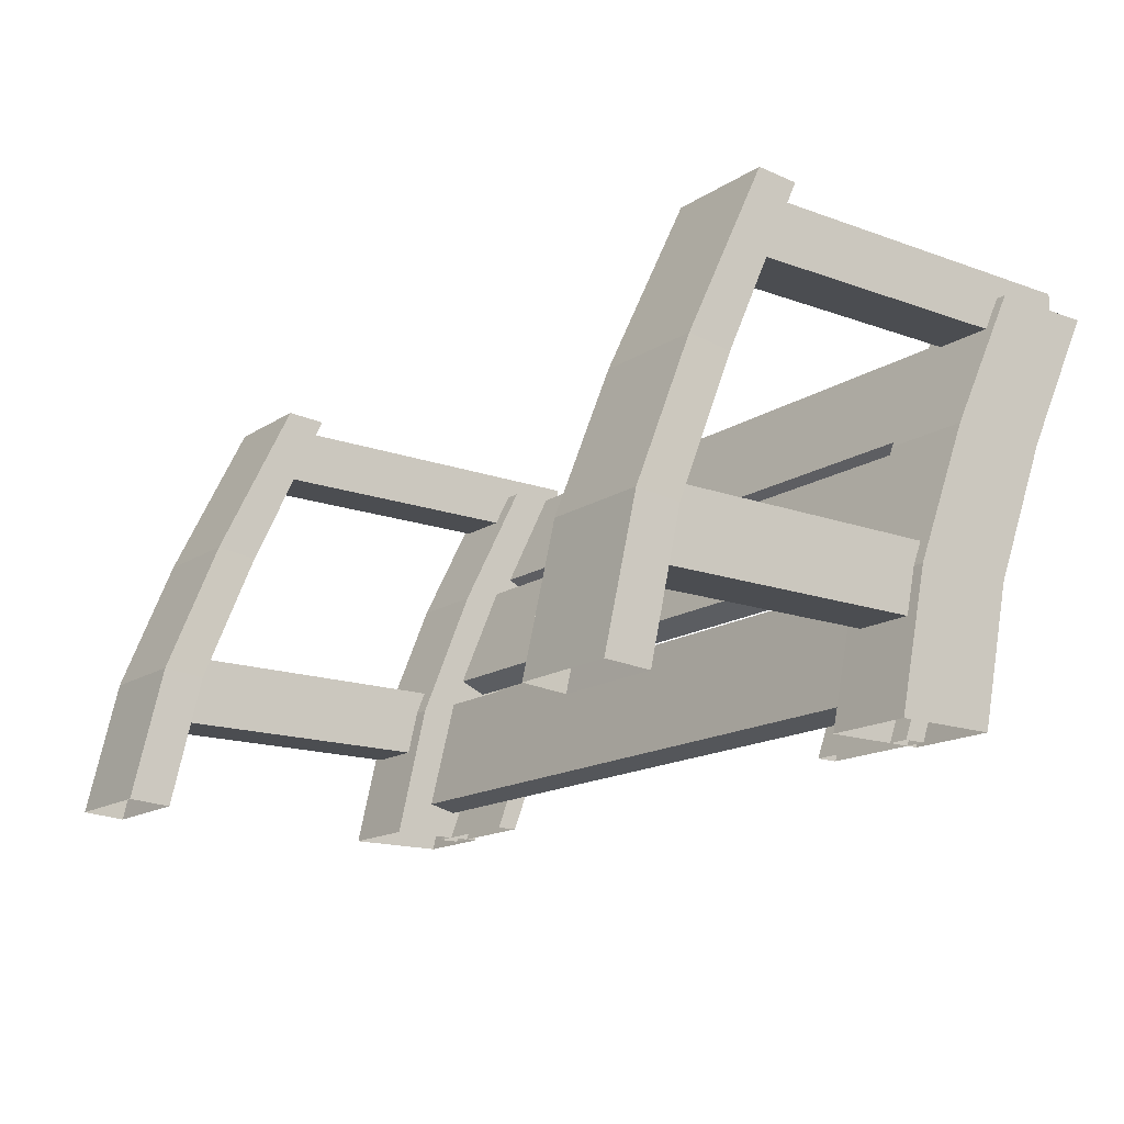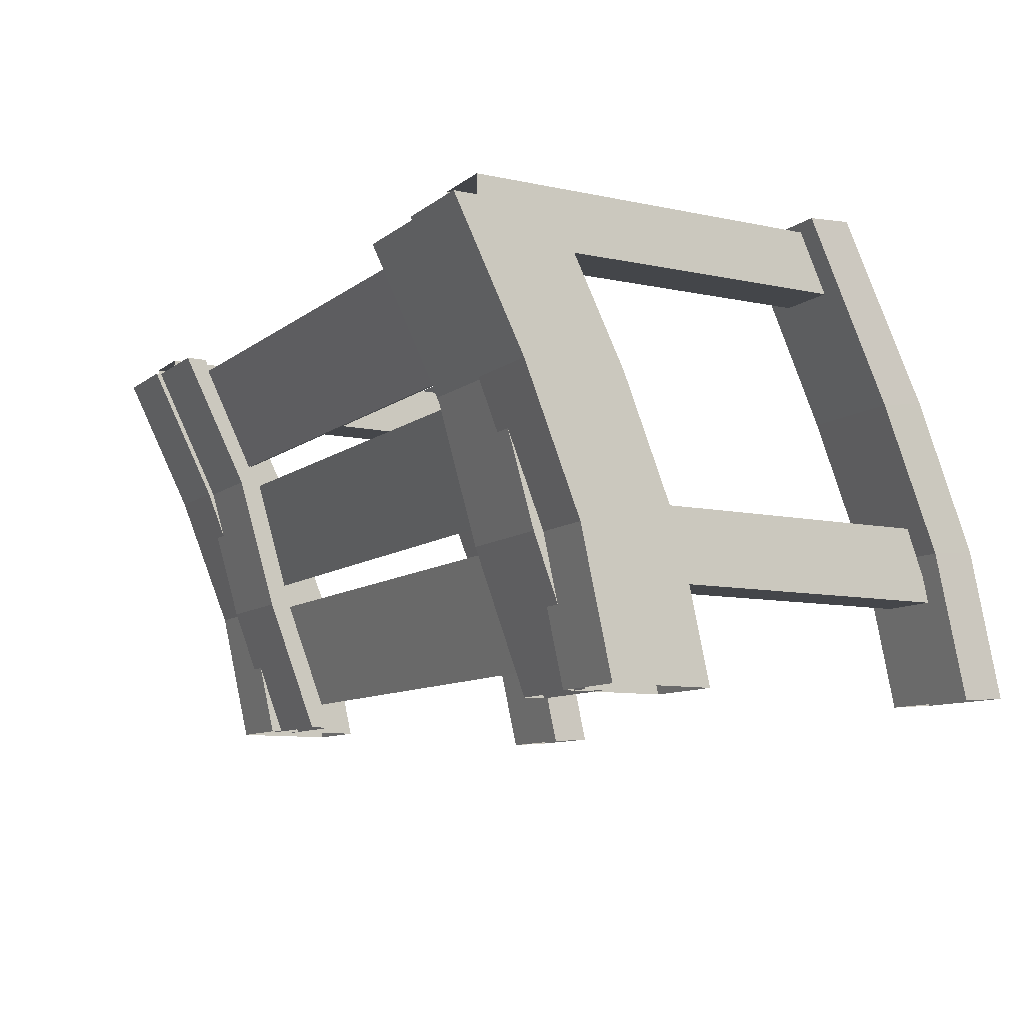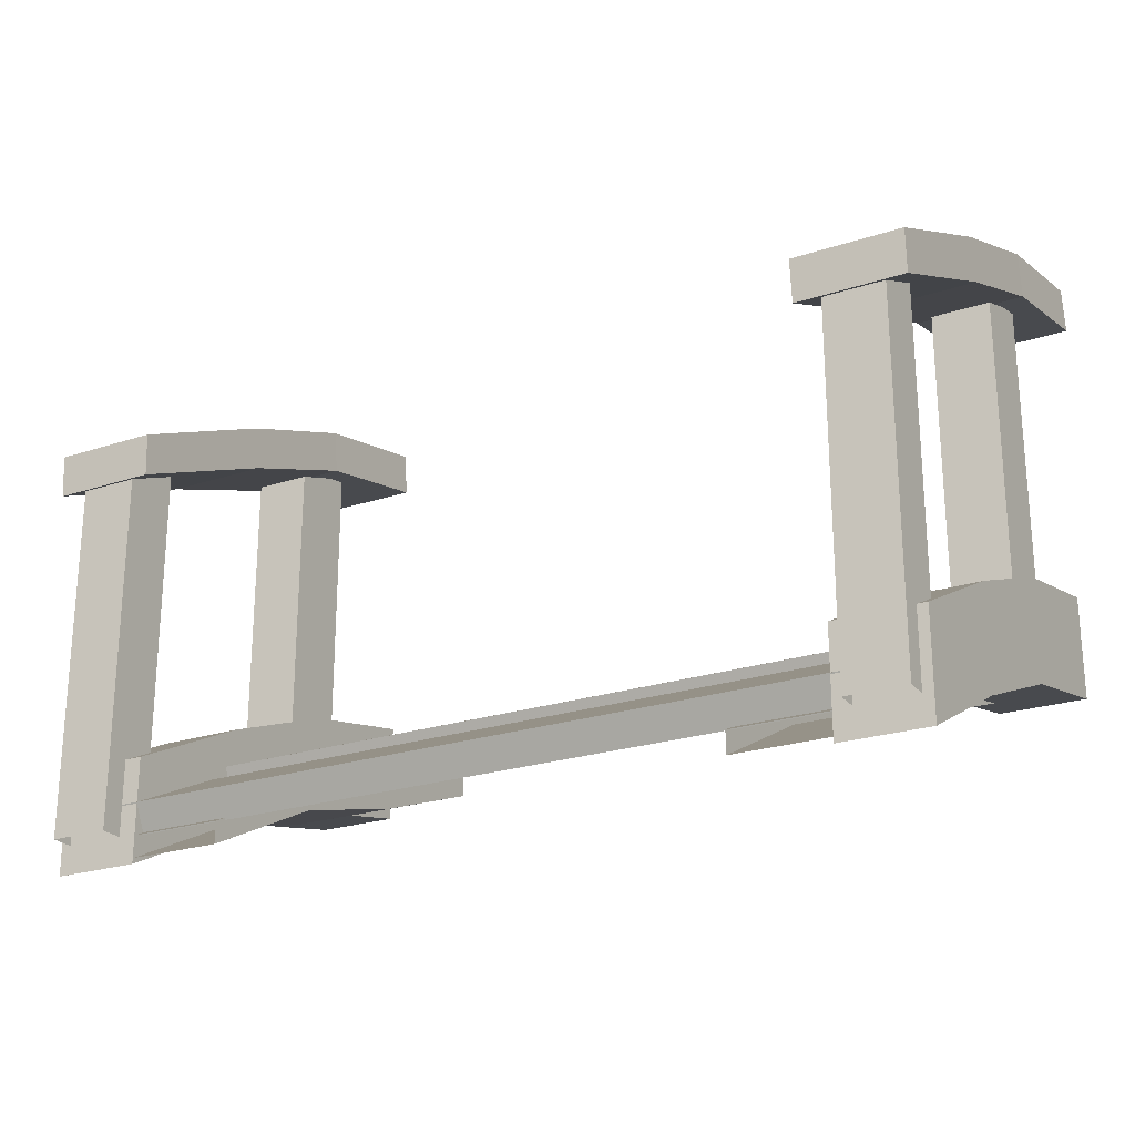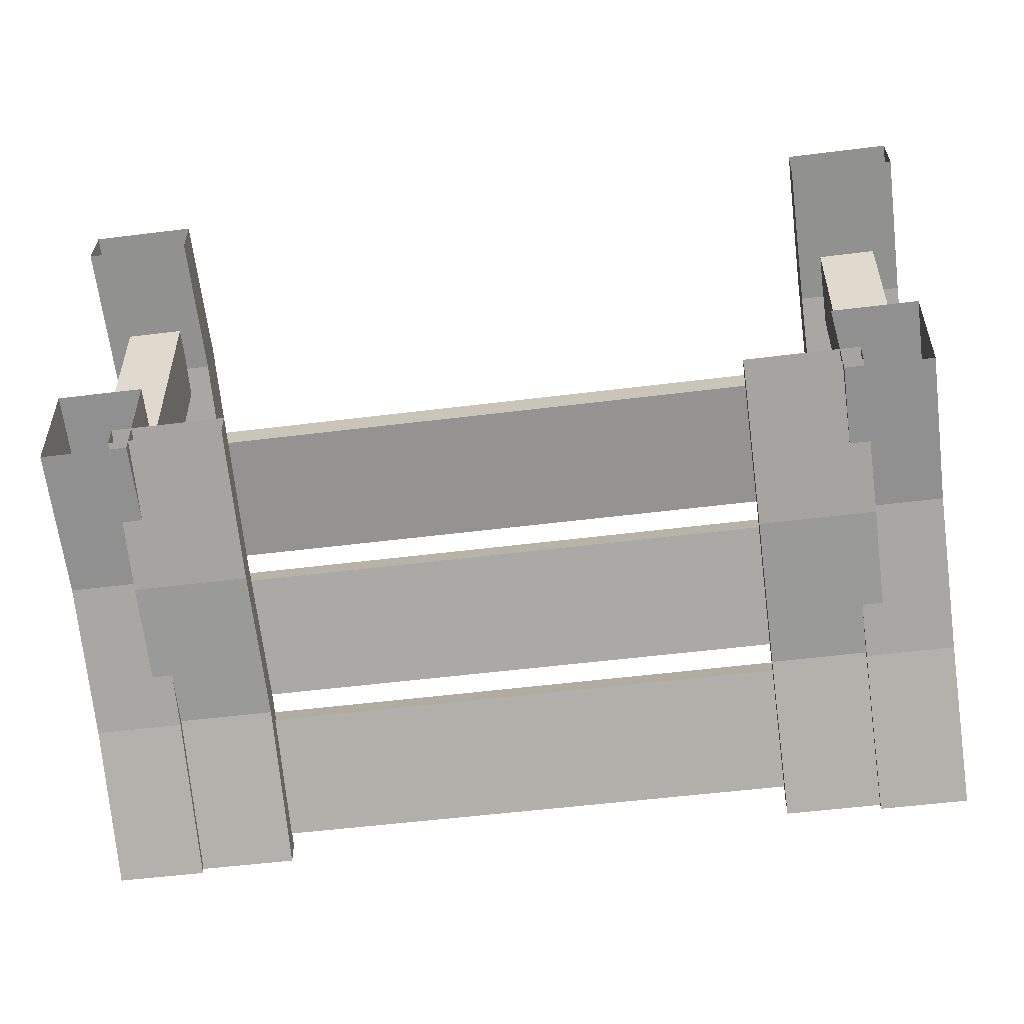
<metadata>
{"format":"obj","ext":"obj","renderer":"f3d","projection":"perspective","resolution":1024,"background":"white","views":[{"elev":-15.8,"azim":52.8,"up":"+Y"},{"elev":-9.7,"azim":-119.0,"up":"+Y"},{"elev":-23.5,"azim":-151.1,"up":"+Z"},{"elev":-53.4,"azim":7.6,"up":"+Z"}]}
</metadata>
<code>
g BridgeEnd
v 0 -0.8671 0.7619
v 1.714 -0.8671 0.7619
v 1.714 -0.3095 0.626
v 0 -0.3095 0.626
v 0 -0.8327 0.903
v 0 -0.2751 0.7671
v 1.714 -0.2751 0.7671
v 1.714 -0.8327 0.903
v 1.714 -0.8671 0.7619
v 1.714 -0.8327 0.903
v 1.714 -0.2751 0.7671
v 1.714 -0.3095 0.626
v 1.714 -0.3095 0.626
v 1.714 -0.2751 0.7671
v 0 -0.2751 0.7671
v 0 -0.3095 0.626
v 0 -0.8671 0.7619
v 0 -0.8327 0.903
v 1.714 -0.8327 0.903
v 1.714 -0.8671 0.7619
v 0 -0.1951 0.5765
v 1.714 -0.1951 0.5765
v 1.714 0.3338 0.3537
v 0 0.3338 0.3537
v 0 -0.1387 0.7104
v 0 0.3902 0.4876
v 1.714 0.3902 0.4876
v 1.714 -0.1387 0.7104
v 1.714 -0.1951 0.5765
v 1.714 -0.1387 0.7104
v 1.714 0.3902 0.4876
v 1.714 0.3338 0.3537
v 1.714 0.3338 0.3537
v 1.714 0.3902 0.4876
v 0 0.3902 0.4876
v 0 0.3338 0.3537
v 0 -0.1951 0.5765
v 0 -0.1387 0.7104
v 1.714 -0.1387 0.7104
v 1.714 -0.1951 0.5765
v 0 0.423 0.2661
v 1.714 0.423 0.2661
v 1.714 0.939 0.0149
v 0 0.939 0.0149
v 0 0.4866 0.3967
v 0 1.003 0.1455
v 1.714 1.003 0.1455
v 1.714 0.4866 0.3967
v 1.714 0.423 0.2661
v 1.714 0.4866 0.3967
v 1.714 1.003 0.1455
v 1.714 0.939 0.0149
v 1.714 0.939 0.0149
v 1.714 1.003 0.1455
v 0 1.003 0.1455
v 0 0.939 0.0149
v 0 0.423 0.2661
v 0 0.4866 0.3967
v 1.714 0.4866 0.3967
v 1.714 0.423 0.2661
v 1.631 0.3333 0.1997
v 1.631 1 -0.133
v 1.631 1 0.3533
v 1.631 0.3333 0.6861
v 1.631 -0.3333 0.467
v 1.631 -0.3333 0.9533
v 1.631 -1 0.6169
v 1.631 -1 1.103
v 2.034 0.3333 0.1997
v 2.034 1 0.3533
v 2.034 1 -0.133
v 2.034 0.3333 0.6861
v 2.034 -0.3333 0.467
v 2.034 -0.3333 0.9533
v 2.034 -1 0.6169
v 2.034 -1 1.103
v 1.194 0.3333 0.2252
v 1.725 0.3333 0.2252
v 1.725 1 -0.1069
v 1.194 1 -0.1069
v 1.631 0.3333 0.1997
v 2.034 0.3333 0.1997
v 2.034 1 -0.133
v 1.631 1 -0.133
v 1.194 0.3333 0.3276
v 1.194 1 -0.004437
v 1.725 1 -0.004437
v 1.725 0.3333 0.3276
v 1.631 -0.3333 0.9533
v 2.034 -0.3333 0.9533
v 2.034 -1 1.103
v 1.631 -1 1.103
v 1.194 0.3333 0.3276
v 1.194 1 -0.1069
v 1.194 1 -0.004437
v 1.194 0.3333 0.2252
v 1.194 -0.3333 0.522
v 1.194 -0.3333 0.4196
v 1.194 -1 0.7736
v 1.194 -1 0.6712
v 1.725 -0.3333 0.522
v 1.725 -1 0.6712
v 1.725 -1 0.7736
v 1.725 -0.3333 0.4196
v 1.725 0.3333 0.3276
v 1.725 0.3333 0.2252
v 1.598 0.3193 2.044
v 1.606 1.146 1.662
v 1.604 1.158 1.859
v 1.599 0.3477 2.25
v 2.098 0.3193 2.044
v 2.098 0.3477 2.25
v 2.093 1.158 1.859
v 2.091 1.146 1.662
v 1.598 0.3193 2.044
v 2.098 0.3193 2.044
v 2.091 1.146 1.662
v 1.606 1.146 1.662
v 1.6 -0.3226 2.519
v 2.097 -0.3226 2.519
v 2.095 -0.9917 2.672
v 1.602 -0.9917 2.672
v 1.709 -0.5542 0.5574
v 1.709 -0.2186 0.5574
v 1.709 -0.2186 2.251
v 1.709 -0.5542 2.375
v 1.982 -0.5542 0.5574
v 1.982 -0.5542 2.375
v 1.982 -0.2186 2.251
v 1.982 -0.2186 0.5574
v 1.709 -0.5542 0.5574
v 1.709 -0.5542 2.375
v 1.982 -0.5542 2.375
v 1.982 -0.5542 0.5574
v 1.709 -0.2186 2.251
v 1.709 -0.2186 0.5574
v 1.982 -0.2186 0.5574
v 1.982 -0.2186 2.251
v 1.631 1 0.3533
v 2.034 1 0.3533
v 2.034 0.3333 0.6861
v 1.631 0.3333 0.6861
v 1.631 0.3333 0.6861
v 2.034 0.3333 0.6861
v 2.034 -0.3333 0.9533
v 1.631 -0.3333 0.9533
v 1.631 -1 0.6169
v 2.034 -1 0.6169
v 2.034 -0.3333 0.467
v 1.631 -0.3333 0.467
v 1.631 -0.3333 0.467
v 2.034 -0.3333 0.467
v 2.034 0.3333 0.1997
v 1.631 0.3333 0.1997
v 1.604 1.158 1.859
v 2.093 1.158 1.859
v 2.098 0.3477 2.25
v 1.599 0.3477 2.25
v 1.599 0.3477 2.25
v 2.098 0.3477 2.25
v 2.097 -0.3226 2.519
v 1.6 -0.3226 2.519
v 1.596 -1.007 2.461
v 2.1 -1.007 2.461
v 2.099 -0.3435 2.311
v 1.598 -0.3435 2.311
v 1.598 -0.3435 2.311
v 2.099 -0.3435 2.311
v 2.098 0.3193 2.044
v 1.598 0.3193 2.044
v 2.1 -1.007 2.461
v 2.095 -0.9917 2.672
v 2.097 -0.3226 2.519
v 2.099 -0.3435 2.311
v 2.099 -0.3435 2.311
v 2.097 -0.3226 2.519
v 2.098 0.3477 2.25
v 2.098 0.3193 2.044
v 1.596 -1.007 2.461
v 1.598 -0.3435 2.311
v 1.6 -0.3226 2.519
v 1.602 -0.9917 2.672
v 1.598 -0.3435 2.311
v 1.598 0.3193 2.044
v 1.599 0.3477 2.25
v 1.6 -0.3226 2.519
v 1.725 1 -0.004437
v 1.725 1 -0.1069
v 1.725 0.3333 0.2252
v 1.725 0.3333 0.3276
v 1.194 -1 0.7736
v 1.194 -0.3333 0.522
v 1.725 -0.3333 0.522
v 1.725 -1 0.7736
v 1.194 -0.3333 0.522
v 1.194 0.3333 0.3276
v 1.725 0.3333 0.3276
v 1.725 -0.3333 0.522
v 1.194 -1 0.6712
v 1.725 -1 0.6712
v 1.725 -0.3333 0.4196
v 1.194 -0.3333 0.4196
v 1.194 -0.3333 0.4196
v 1.725 -0.3333 0.4196
v 1.725 0.3333 0.2252
v 1.194 0.3333 0.2252
v 1.714 0.8349 0
v 1.714 1.109 0
v 1.714 1.109 1.809
v 1.714 0.8349 1.948
v 1.987 0.8349 0
v 1.987 0.8349 1.948
v 1.987 1.109 1.809
v 1.987 1.109 0
v 1.714 0.8349 0
v 1.714 0.8349 1.948
v 1.987 0.8349 1.948
v 1.987 0.8349 0
v 1.714 1.109 1.809
v 1.714 1.109 0
v 1.987 1.109 0
v 1.987 1.109 1.809
v 1.604 1.158 1.859
v 1.606 1.146 1.662
v 2.091 1.146 1.662
v 2.093 1.158 1.859
v 1.631 1 0.3533
v 1.631 1 -0.133
v 2.034 1 -0.133
v 2.034 1 0.3533
v 0 -0.8671 0.7619
v 0 -0.3095 0.626
v -1.714 -0.3095 0.626
v -1.714 -0.8671 0.7619
v 0 -0.8327 0.903
v -1.714 -0.8327 0.903
v -1.714 -0.2751 0.7671
v 0 -0.2751 0.7671
v -1.714 -0.8671 0.7619
v -1.714 -0.3095 0.626
v -1.714 -0.2751 0.7671
v -1.714 -0.8327 0.903
v -1.714 -0.3095 0.626
v 0 -0.3095 0.626
v 0 -0.2751 0.7671
v -1.714 -0.2751 0.7671
v 0 -0.8671 0.7619
v -1.714 -0.8671 0.7619
v -1.714 -0.8327 0.903
v 0 -0.8327 0.903
v 0 -0.1951 0.5765
v 0 0.3338 0.3537
v -1.714 0.3338 0.3537
v -1.714 -0.1951 0.5765
v 0 -0.1387 0.7104
v -1.714 -0.1387 0.7104
v -1.714 0.3902 0.4876
v 0 0.3902 0.4876
v -1.714 -0.1951 0.5765
v -1.714 0.3338 0.3537
v -1.714 0.3902 0.4876
v -1.714 -0.1387 0.7104
v -1.714 0.3338 0.3537
v 0 0.3338 0.3537
v 0 0.3902 0.4876
v -1.714 0.3902 0.4876
v 0 -0.1951 0.5765
v -1.714 -0.1951 0.5765
v -1.714 -0.1387 0.7104
v 0 -0.1387 0.7104
v 0 0.423 0.2661
v 0 0.939 0.0149
v -1.714 0.939 0.0149
v -1.714 0.423 0.2661
v 0 0.4866 0.3967
v -1.714 0.4866 0.3967
v -1.714 1.003 0.1455
v 0 1.003 0.1455
v -1.714 0.423 0.2661
v -1.714 0.939 0.0149
v -1.714 1.003 0.1455
v -1.714 0.4866 0.3967
v -1.714 0.939 0.0149
v 0 0.939 0.0149
v 0 1.003 0.1455
v -1.714 1.003 0.1455
v 0 0.423 0.2661
v -1.714 0.423 0.2661
v -1.714 0.4866 0.3967
v 0 0.4866 0.3967
v -1.631 0.3333 0.1997
v -1.631 1 0.3533
v -1.631 1 -0.133
v -1.631 0.3333 0.6861
v -1.631 -0.3333 0.467
v -1.631 -0.3333 0.9533
v -1.631 -1 0.6169
v -1.631 -1 1.103
v -2.034 0.3333 0.1997
v -2.034 1 -0.133
v -2.034 1 0.3533
v -2.034 0.3333 0.6861
v -2.034 -0.3333 0.467
v -2.034 -0.3333 0.9533
v -2.034 -1 0.6169
v -2.034 -1 1.103
v -1.194 0.3333 0.2252
v -1.194 1 -0.1069
v -1.725 1 -0.1069
v -1.725 0.3333 0.2252
v -1.631 0.3333 0.1997
v -1.631 1 -0.133
v -2.034 1 -0.133
v -2.034 0.3333 0.1997
v -1.194 0.3333 0.3276
v -1.725 0.3333 0.3276
v -1.725 1 -0.004437
v -1.194 1 -0.004437
v -1.631 -0.3333 0.9533
v -1.631 -1 1.103
v -2.034 -1 1.103
v -2.034 -0.3333 0.9533
v -1.194 0.3333 0.3276
v -1.194 1 -0.004437
v -1.194 1 -0.1069
v -1.194 0.3333 0.2252
v -1.194 -0.3333 0.522
v -1.194 -0.3333 0.4196
v -1.194 -1 0.7736
v -1.194 -1 0.6712
v -1.725 -0.3333 0.522
v -1.725 -1 0.7736
v -1.725 -1 0.6712
v -1.725 -0.3333 0.4196
v -1.725 0.3333 0.3276
v -1.725 0.3333 0.2252
v -1.725 1 -0.004437
v -1.725 1 -0.1069
v -1.598 0.3193 2.044
v -1.599 0.3477 2.25
v -1.604 1.158 1.859
v -1.606 1.146 1.662
v -2.098 0.3193 2.044
v -2.091 1.146 1.662
v -2.093 1.158 1.859
v -2.098 0.3477 2.25
v -1.598 0.3193 2.044
v -1.606 1.146 1.662
v -2.091 1.146 1.662
v -2.098 0.3193 2.044
v -1.6 -0.3226 2.519
v -1.602 -0.9917 2.672
v -2.095 -0.9917 2.672
v -2.097 -0.3226 2.519
v -1.709 -0.5542 0.5574
v -1.709 -0.5542 2.375
v -1.709 -0.2186 2.251
v -1.709 -0.2186 0.5574
v -1.982 -0.5542 0.5574
v -1.982 -0.2186 0.5574
v -1.982 -0.2186 2.251
v -1.982 -0.5542 2.375
v -1.709 -0.5542 0.5574
v -1.982 -0.5542 0.5574
v -1.982 -0.5542 2.375
v -1.709 -0.5542 2.375
v -1.709 -0.2186 2.251
v -1.982 -0.2186 2.251
v -1.982 -0.2186 0.5574
v -1.709 -0.2186 0.5574
v -1.631 1 0.3533
v -1.631 0.3333 0.6861
v -2.034 0.3333 0.6861
v -2.034 1 0.3533
v -1.631 0.3333 0.6861
v -1.631 -0.3333 0.9533
v -2.034 -0.3333 0.9533
v -2.034 0.3333 0.6861
v -1.631 -1 0.6169
v -1.631 -0.3333 0.467
v -2.034 -0.3333 0.467
v -2.034 -1 0.6169
v -1.631 -0.3333 0.467
v -1.631 0.3333 0.1997
v -2.034 0.3333 0.1997
v -2.034 -0.3333 0.467
v -1.604 1.158 1.859
v -1.599 0.3477 2.25
v -2.098 0.3477 2.25
v -2.093 1.158 1.859
v -1.599 0.3477 2.25
v -1.6 -0.3226 2.519
v -2.097 -0.3226 2.519
v -2.098 0.3477 2.25
v -1.596 -1.007 2.461
v -1.598 -0.3435 2.311
v -2.099 -0.3435 2.311
v -2.1 -1.007 2.461
v -1.598 -0.3435 2.311
v -1.598 0.3193 2.044
v -2.098 0.3193 2.044
v -2.099 -0.3435 2.311
v -2.1 -1.007 2.461
v -2.099 -0.3435 2.311
v -2.097 -0.3226 2.519
v -2.095 -0.9917 2.672
v -2.099 -0.3435 2.311
v -2.098 0.3193 2.044
v -2.098 0.3477 2.25
v -2.097 -0.3226 2.519
v -1.596 -1.007 2.461
v -1.602 -0.9917 2.672
v -1.6 -0.3226 2.519
v -1.598 -0.3435 2.311
v -1.598 -0.3435 2.311
v -1.6 -0.3226 2.519
v -1.599 0.3477 2.25
v -1.598 0.3193 2.044
v -1.194 -1 0.7736
v -1.725 -1 0.7736
v -1.725 -0.3333 0.522
v -1.194 -0.3333 0.522
v -1.194 -0.3333 0.522
v -1.725 -0.3333 0.522
v -1.725 0.3333 0.3276
v -1.194 0.3333 0.3276
v -1.194 -1 0.6712
v -1.194 -0.3333 0.4196
v -1.725 -0.3333 0.4196
v -1.725 -1 0.6712
v -1.194 -0.3333 0.4196
v -1.194 0.3333 0.2252
v -1.725 0.3333 0.2252
v -1.725 -0.3333 0.4196
v -1.714 0.8349 0
v -1.714 0.8349 1.948
v -1.714 1.109 1.809
v -1.714 1.109 0
v -1.987 0.8349 0
v -1.987 1.109 0
v -1.987 1.109 1.809
v -1.987 0.8349 1.948
v -1.714 0.8349 0
v -1.987 0.8349 0
v -1.987 0.8349 1.948
v -1.714 0.8349 1.948
v -1.714 1.109 1.809
v -1.987 1.109 1.809
v -1.987 1.109 0
v -1.714 1.109 0
v -1.604 1.158 1.859
v -2.093 1.158 1.859
v -2.091 1.146 1.662
v -1.606 1.146 1.662
v -1.631 1 0.3533
v -2.034 1 0.3533
v -2.034 1 -0.133
v -1.631 1 -0.133
g BridgeEnd_0
f 3 2 1
f 4 3 1
f 7 6 5
f 8 7 5
f 11 10 9
f 12 11 9
f 15 14 13
f 16 15 13
f 19 18 17
f 20 19 17
f 23 22 21
f 24 23 21
f 27 26 25
f 28 27 25
f 31 30 29
f 32 31 29
f 35 34 33
f 36 35 33
f 39 38 37
f 40 39 37
f 43 42 41
f 44 43 41
f 47 46 45
f 48 47 45
f 51 50 49
f 52 51 49
f 55 54 53
f 56 55 53
f 59 58 57
f 60 59 57
f 63 62 61
f 64 63 61
f 64 61 65
f 66 64 65
f 66 65 67
f 68 66 67
f 71 70 69
f 70 72 69
f 69 72 73
f 72 74 73
f 73 74 75
f 74 76 75
f 79 78 77
f 80 79 77
f 83 82 81
f 84 83 81
f 87 86 85
f 88 87 85
f 91 90 89
f 92 91 89
f 95 94 93
f 94 96 93
f 93 96 97
f 96 98 97
f 97 98 99
f 98 100 99
f 103 102 101
f 102 104 101
f 101 104 105
f 104 106 105
f 109 108 107
f 110 109 107
f 113 112 111
f 114 113 111
f 117 116 115
f 118 117 115
f 121 120 119
f 122 121 119
f 125 124 123
f 126 125 123
f 129 128 127
f 130 129 127
f 133 132 131
f 134 133 131
f 137 136 135
f 138 137 135
f 141 140 139
f 142 141 139
f 145 144 143
f 146 145 143
f 149 148 147
f 150 149 147
f 153 152 151
f 154 153 151
f 157 156 155
f 158 157 155
f 161 160 159
f 162 161 159
f 165 164 163
f 166 165 163
f 169 168 167
f 170 169 167
f 173 172 171
f 174 173 171
f 177 176 175
f 178 177 175
f 181 180 179
f 182 181 179
f 185 184 183
f 186 185 183
f 189 188 187
f 190 189 187
f 193 192 191
f 194 193 191
f 197 196 195
f 198 197 195
f 201 200 199
f 202 201 199
f 205 204 203
f 206 205 203
f 209 208 207
f 210 209 207
f 213 212 211
f 214 213 211
f 217 216 215
f 218 217 215
f 221 220 219
f 222 221 219
f 225 224 223
f 226 225 223
f 229 228 227
f 230 229 227
f 233 232 231
f 234 233 231
f 237 236 235
f 238 237 235
f 241 240 239
f 242 241 239
f 245 244 243
f 246 245 243
f 249 248 247
f 250 249 247
f 253 252 251
f 254 253 251
f 257 256 255
f 258 257 255
f 261 260 259
f 262 261 259
f 265 264 263
f 266 265 263
f 269 268 267
f 270 269 267
f 273 272 271
f 274 273 271
f 277 276 275
f 278 277 275
f 281 280 279
f 282 281 279
f 285 284 283
f 286 285 283
f 289 288 287
f 290 289 287
f 293 292 291
f 292 294 291
f 291 294 295
f 294 296 295
f 295 296 297
f 296 298 297
f 301 300 299
f 302 301 299
f 302 299 303
f 304 302 303
f 304 303 305
f 306 304 305
f 309 308 307
f 310 309 307
f 313 312 311
f 314 313 311
f 317 316 315
f 318 317 315
f 321 320 319
f 322 321 319
f 325 324 323
f 326 325 323
f 326 323 327
f 328 326 327
f 328 327 329
f 330 328 329
f 333 332 331
f 334 333 331
f 334 331 335
f 336 334 335
f 336 335 337
f 338 336 337
f 341 340 339
f 342 341 339
f 345 344 343
f 346 345 343
f 349 348 347
f 350 349 347
f 353 352 351
f 354 353 351
f 357 356 355
f 358 357 355
f 361 360 359
f 362 361 359
f 365 364 363
f 366 365 363
f 369 368 367
f 370 369 367
f 373 372 371
f 374 373 371
f 377 376 375
f 378 377 375
f 381 380 379
f 382 381 379
f 385 384 383
f 386 385 383
f 389 388 387
f 390 389 387
f 393 392 391
f 394 393 391
f 397 396 395
f 398 397 395
f 401 400 399
f 402 401 399
f 405 404 403
f 406 405 403
f 409 408 407
f 410 409 407
f 413 412 411
f 414 413 411
f 417 416 415
f 418 417 415
f 421 420 419
f 422 421 419
f 425 424 423
f 426 425 423
f 429 428 427
f 430 429 427
f 433 432 431
f 434 433 431
f 437 436 435
f 438 437 435
f 441 440 439
f 442 441 439
f 445 444 443
f 446 445 443
f 449 448 447
f 450 449 447
f 453 452 451
f 454 453 451
f 457 456 455
f 458 457 455

</code>
